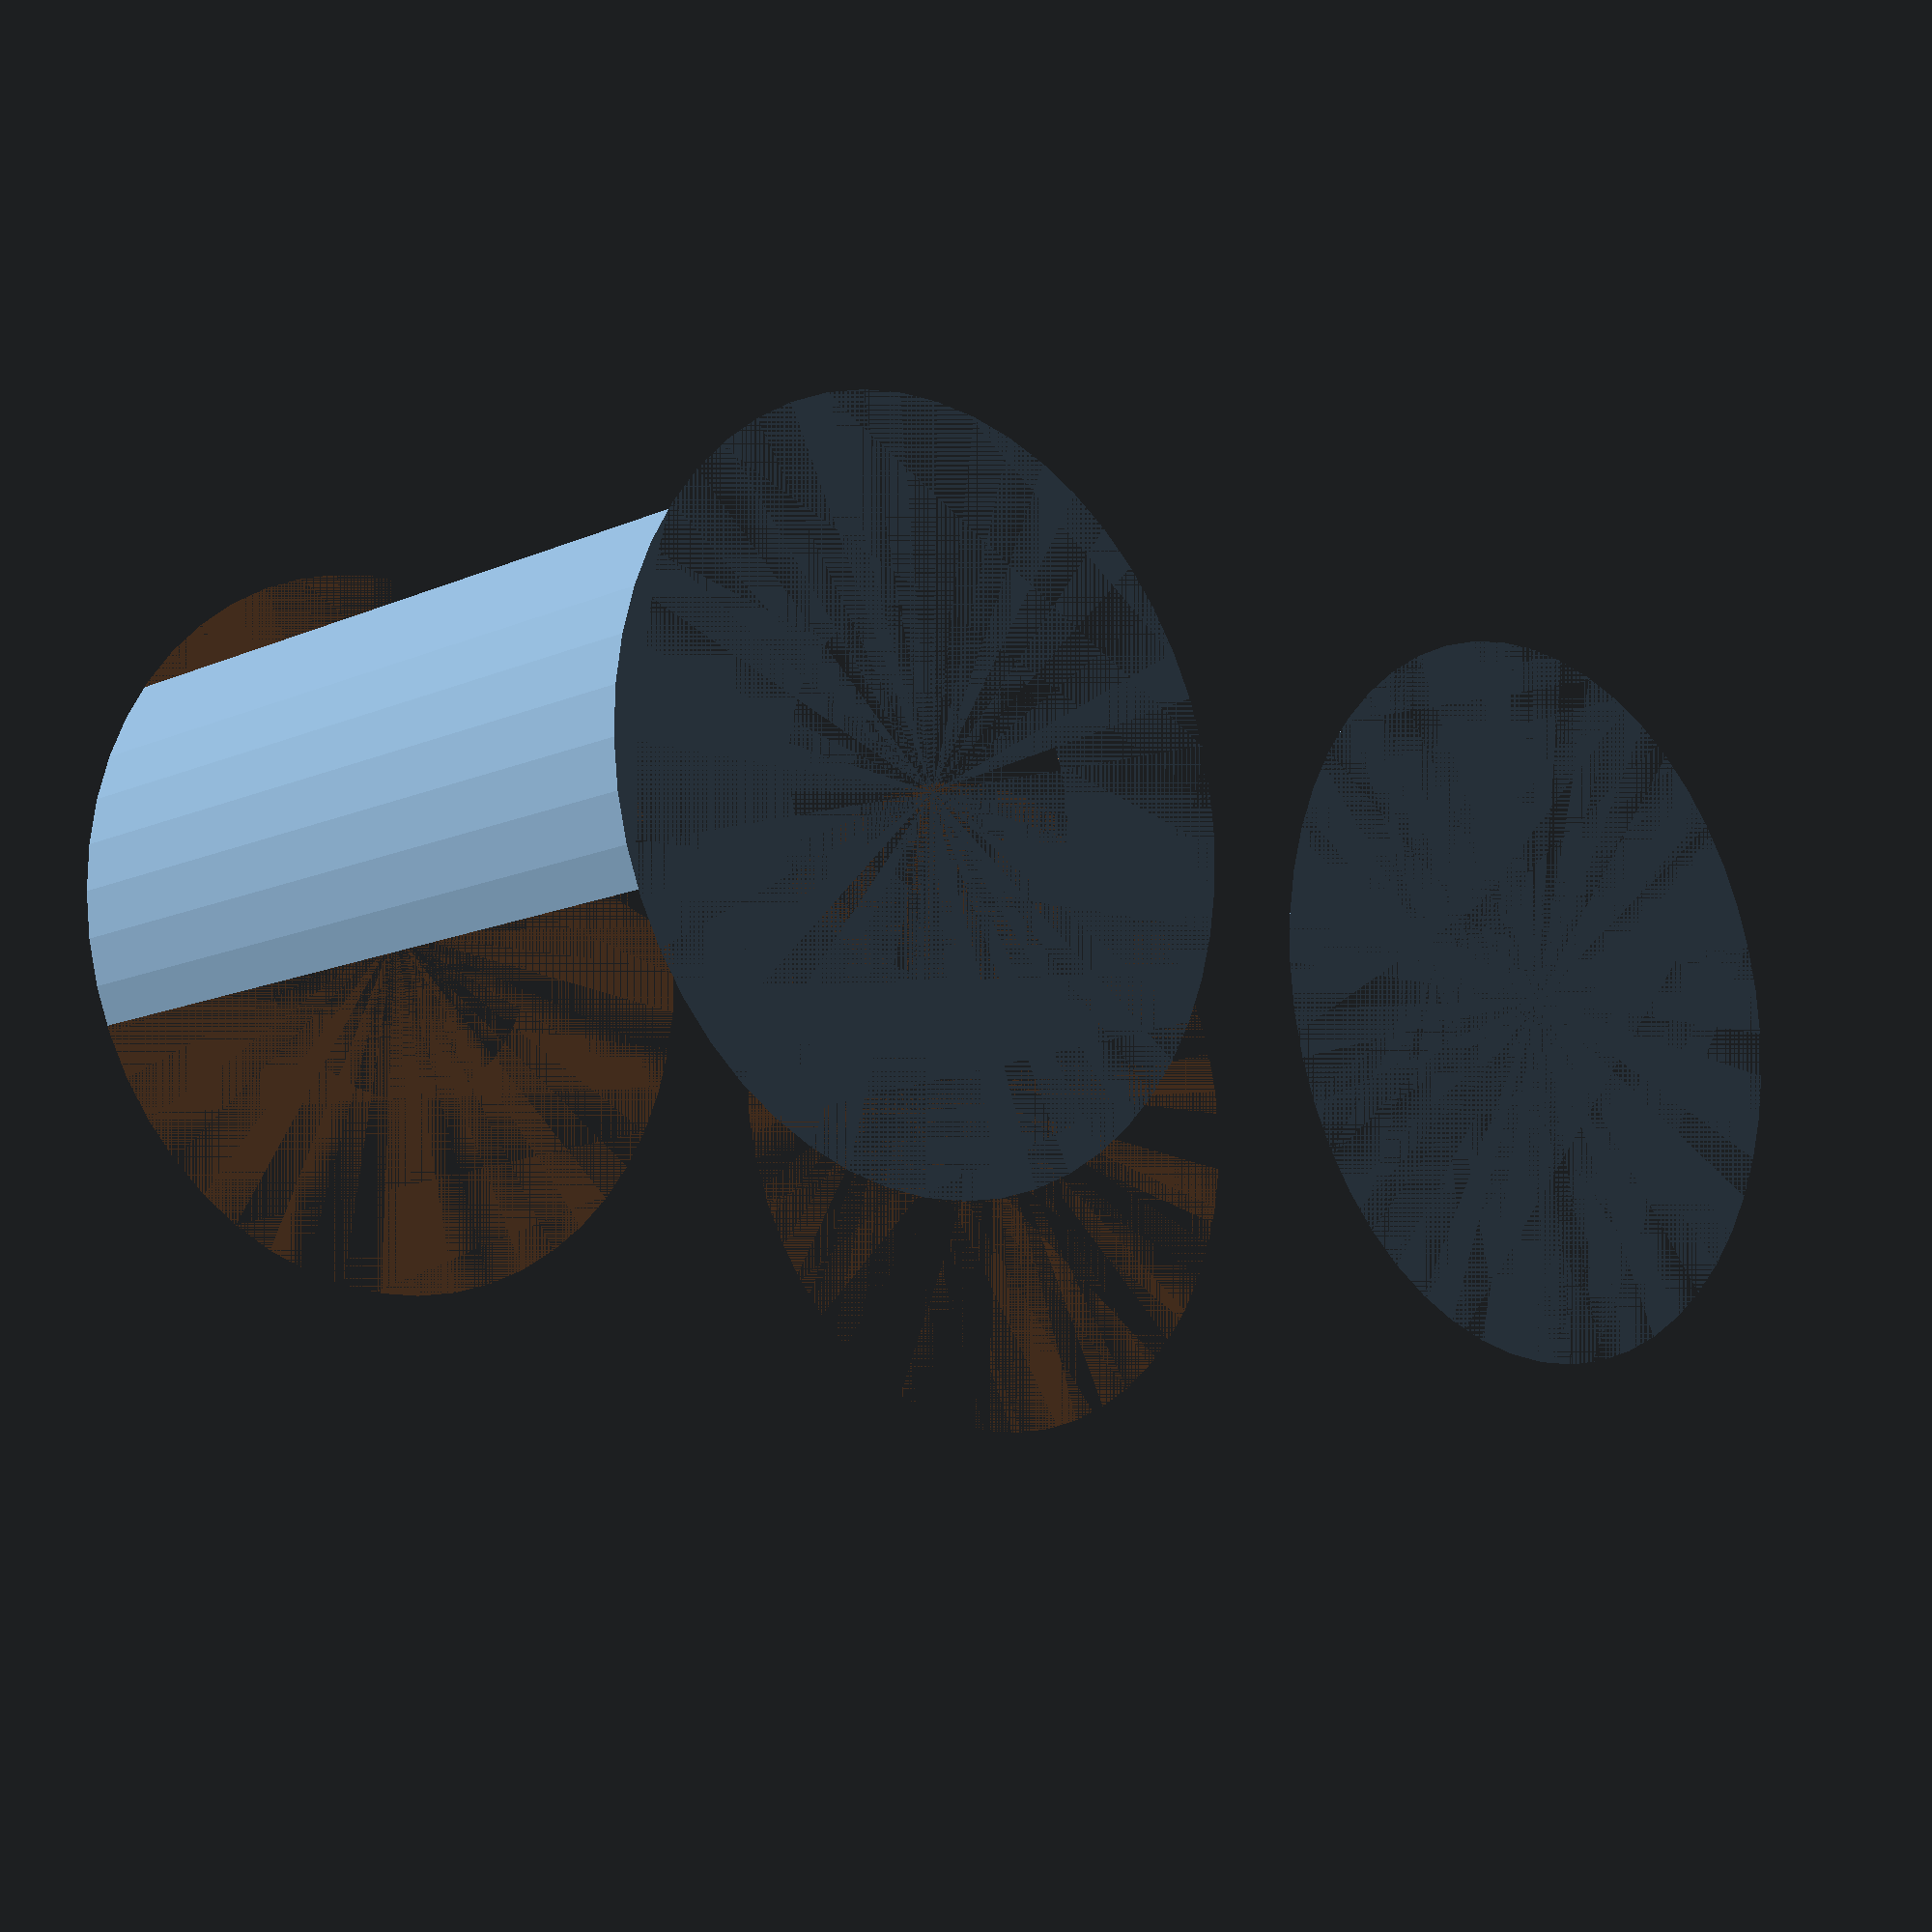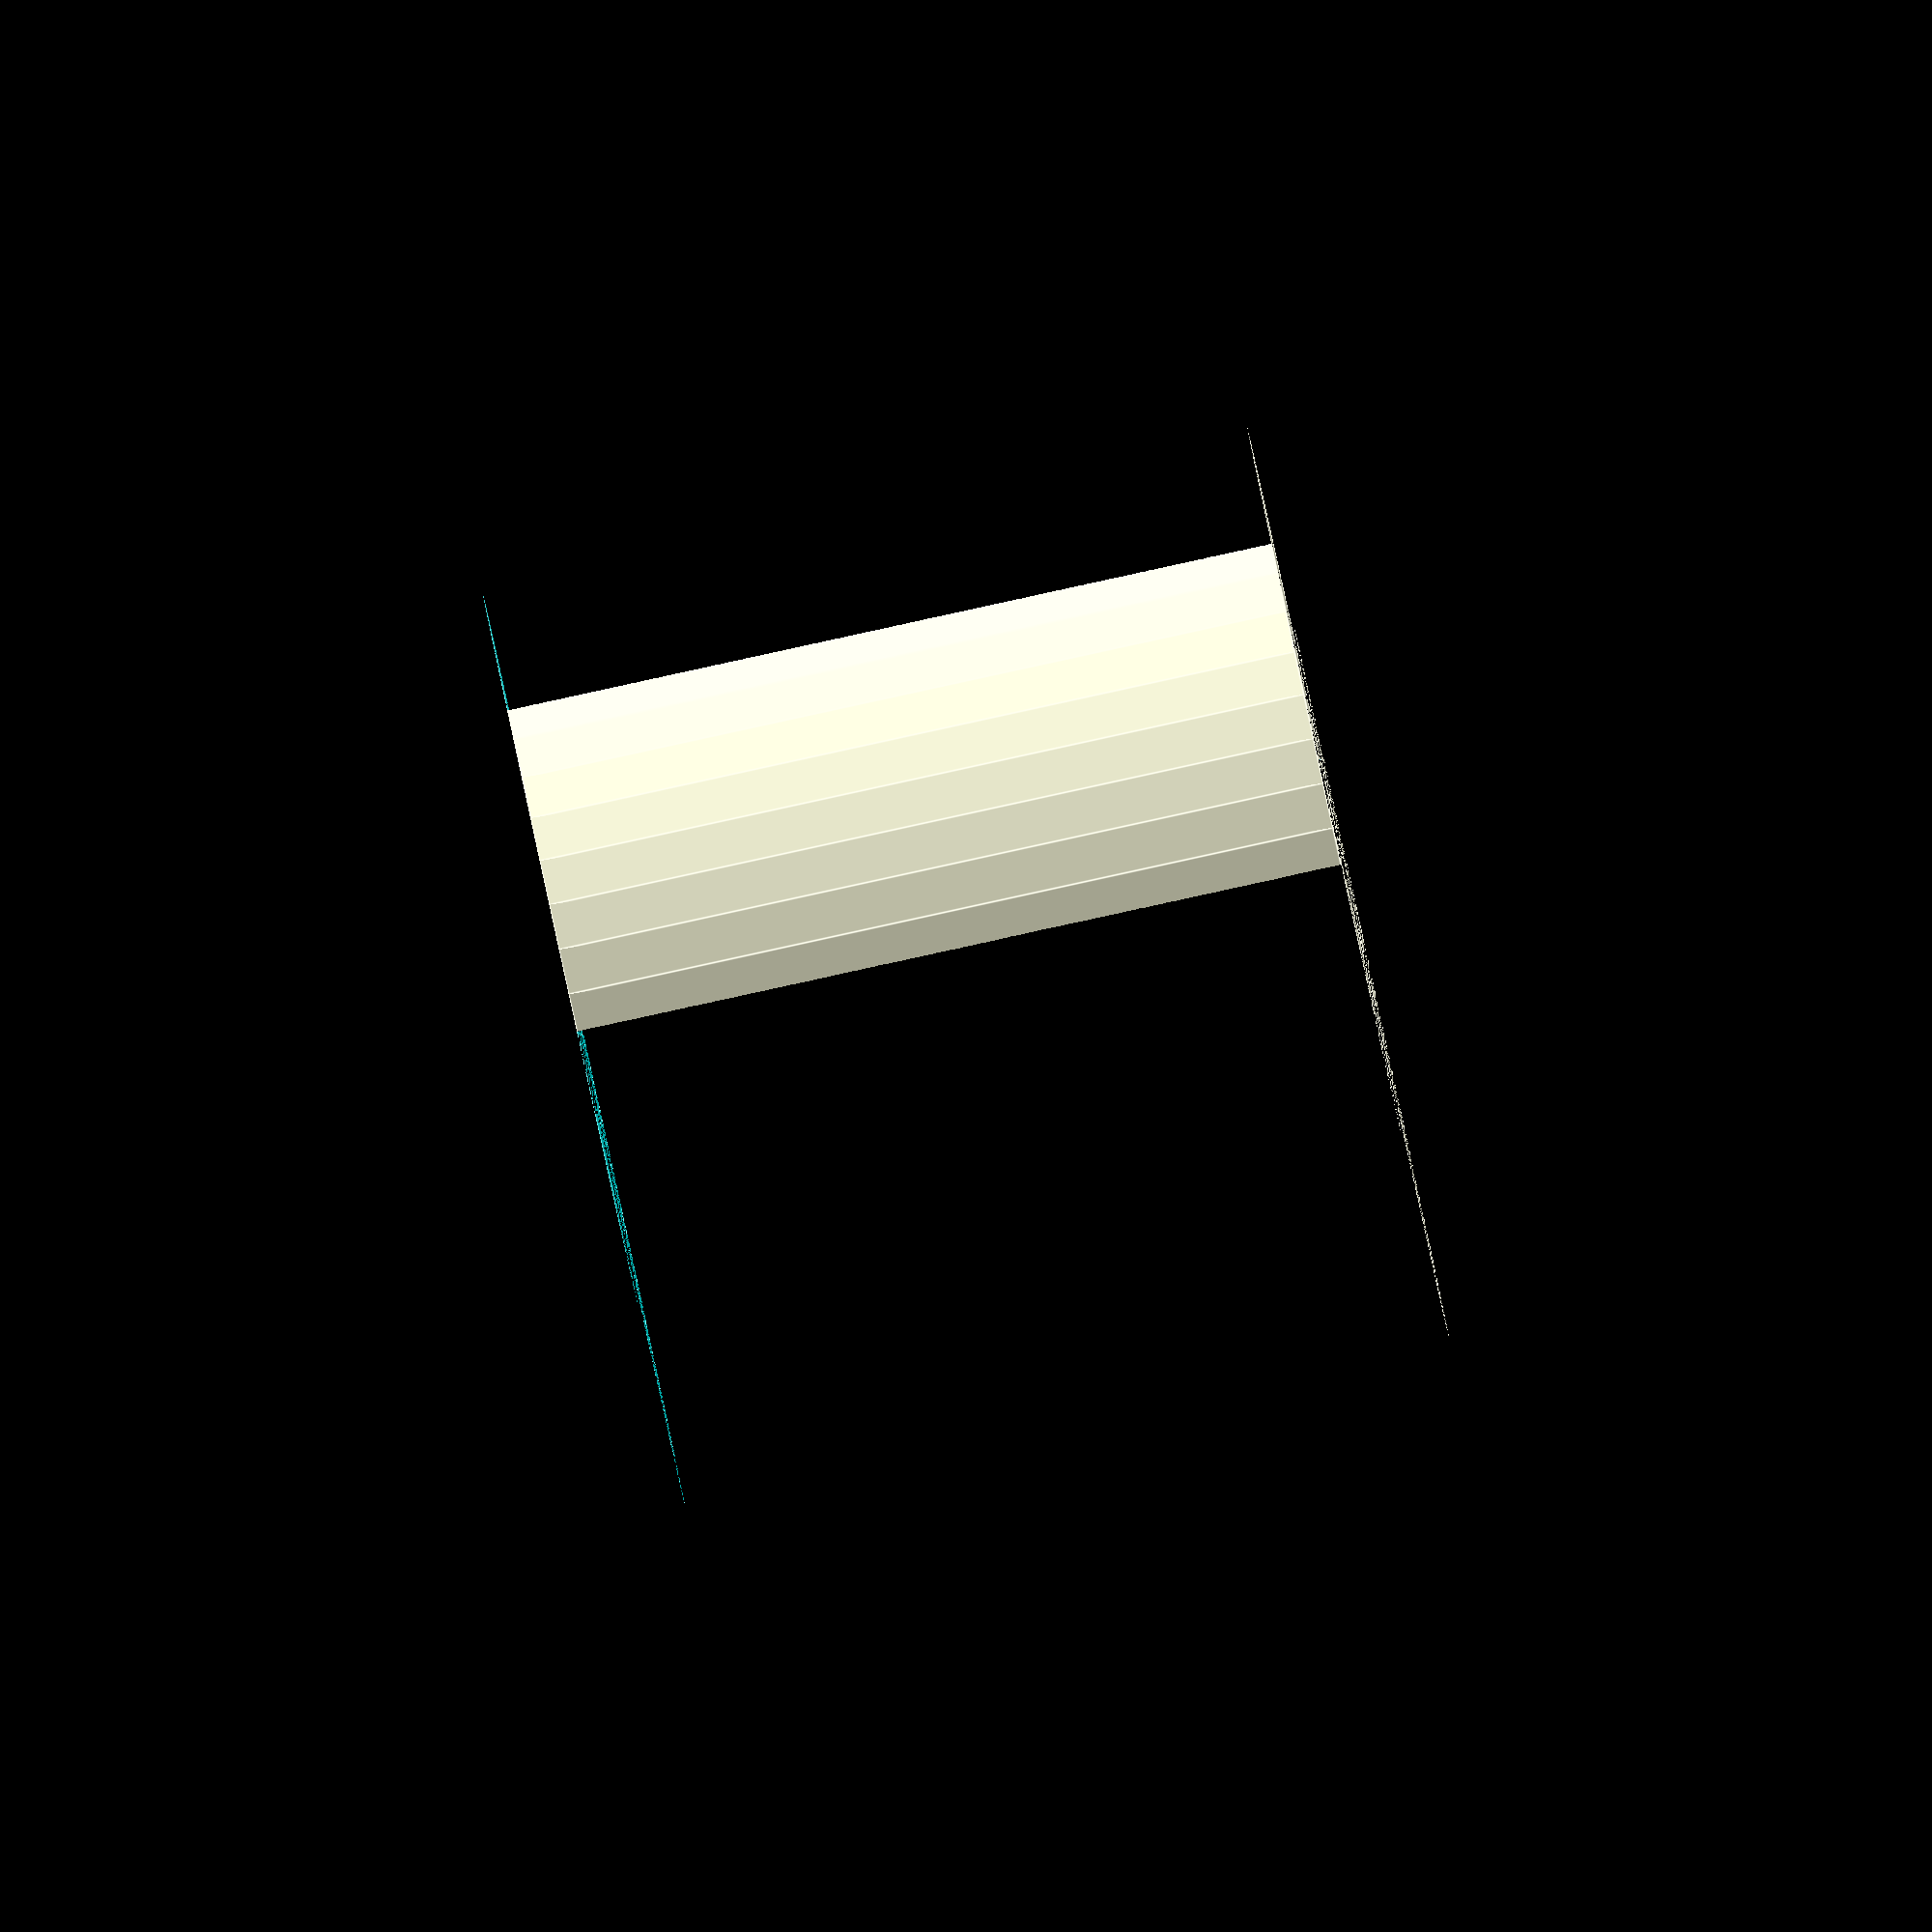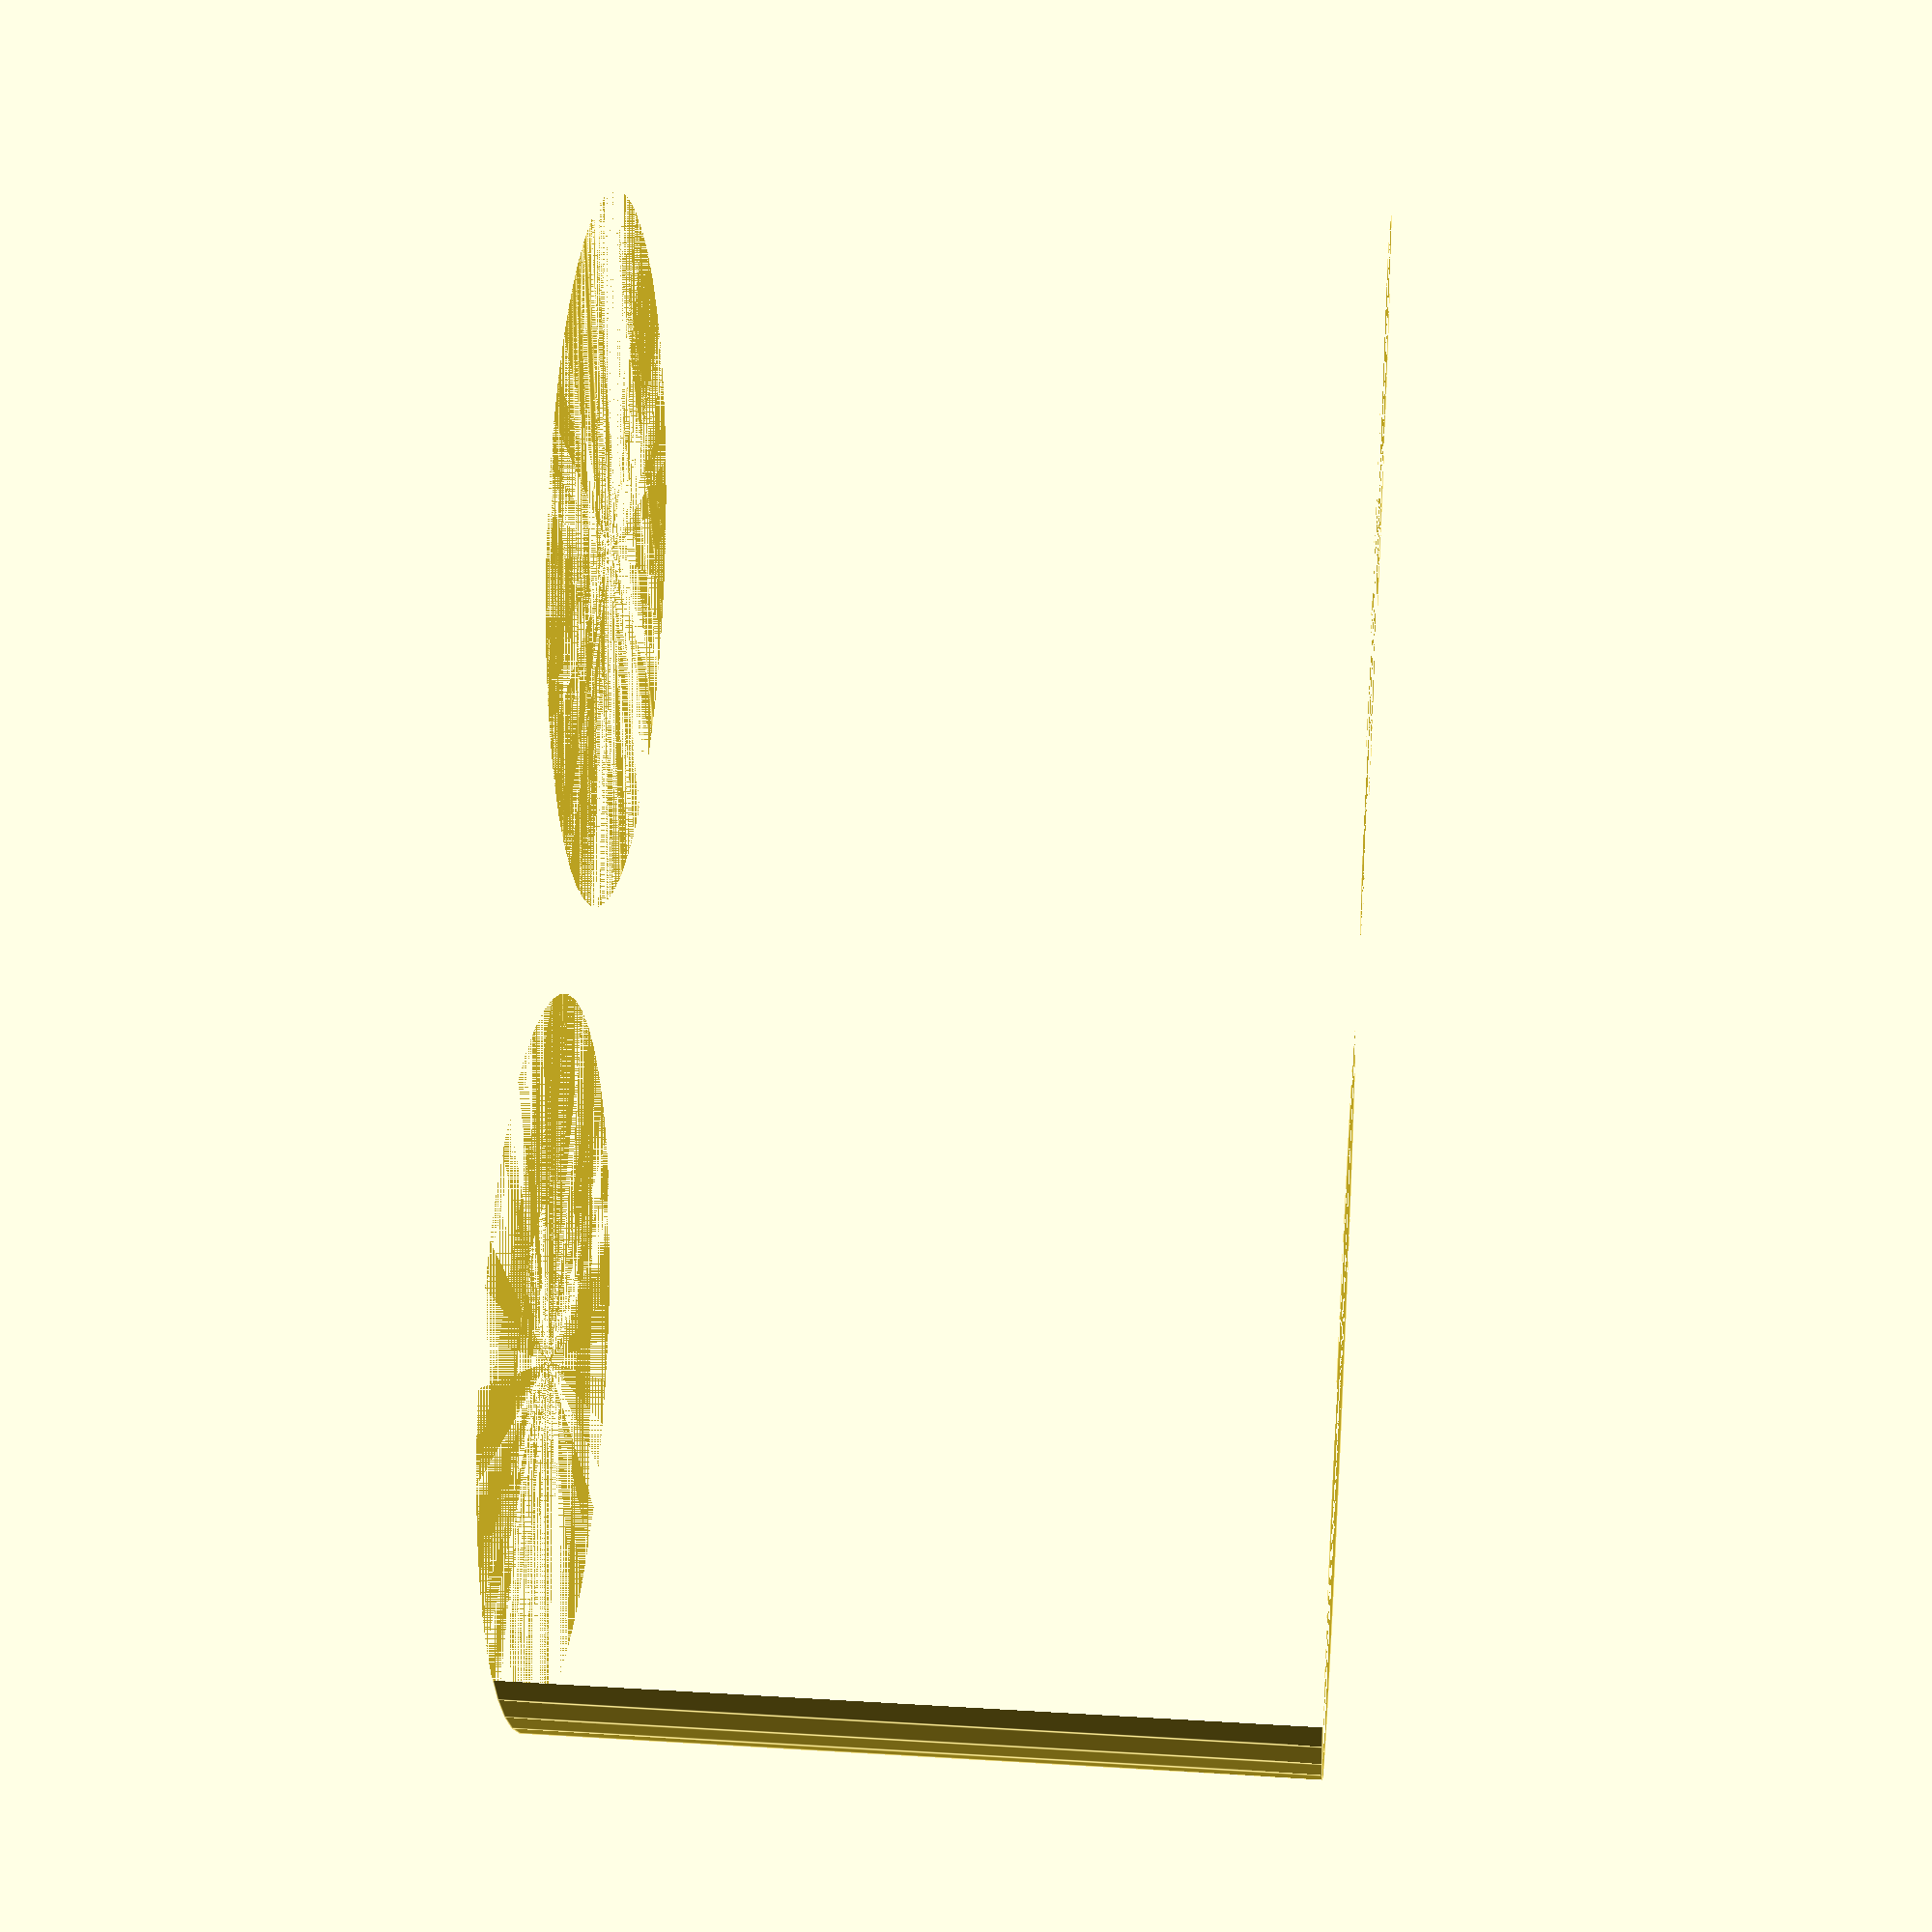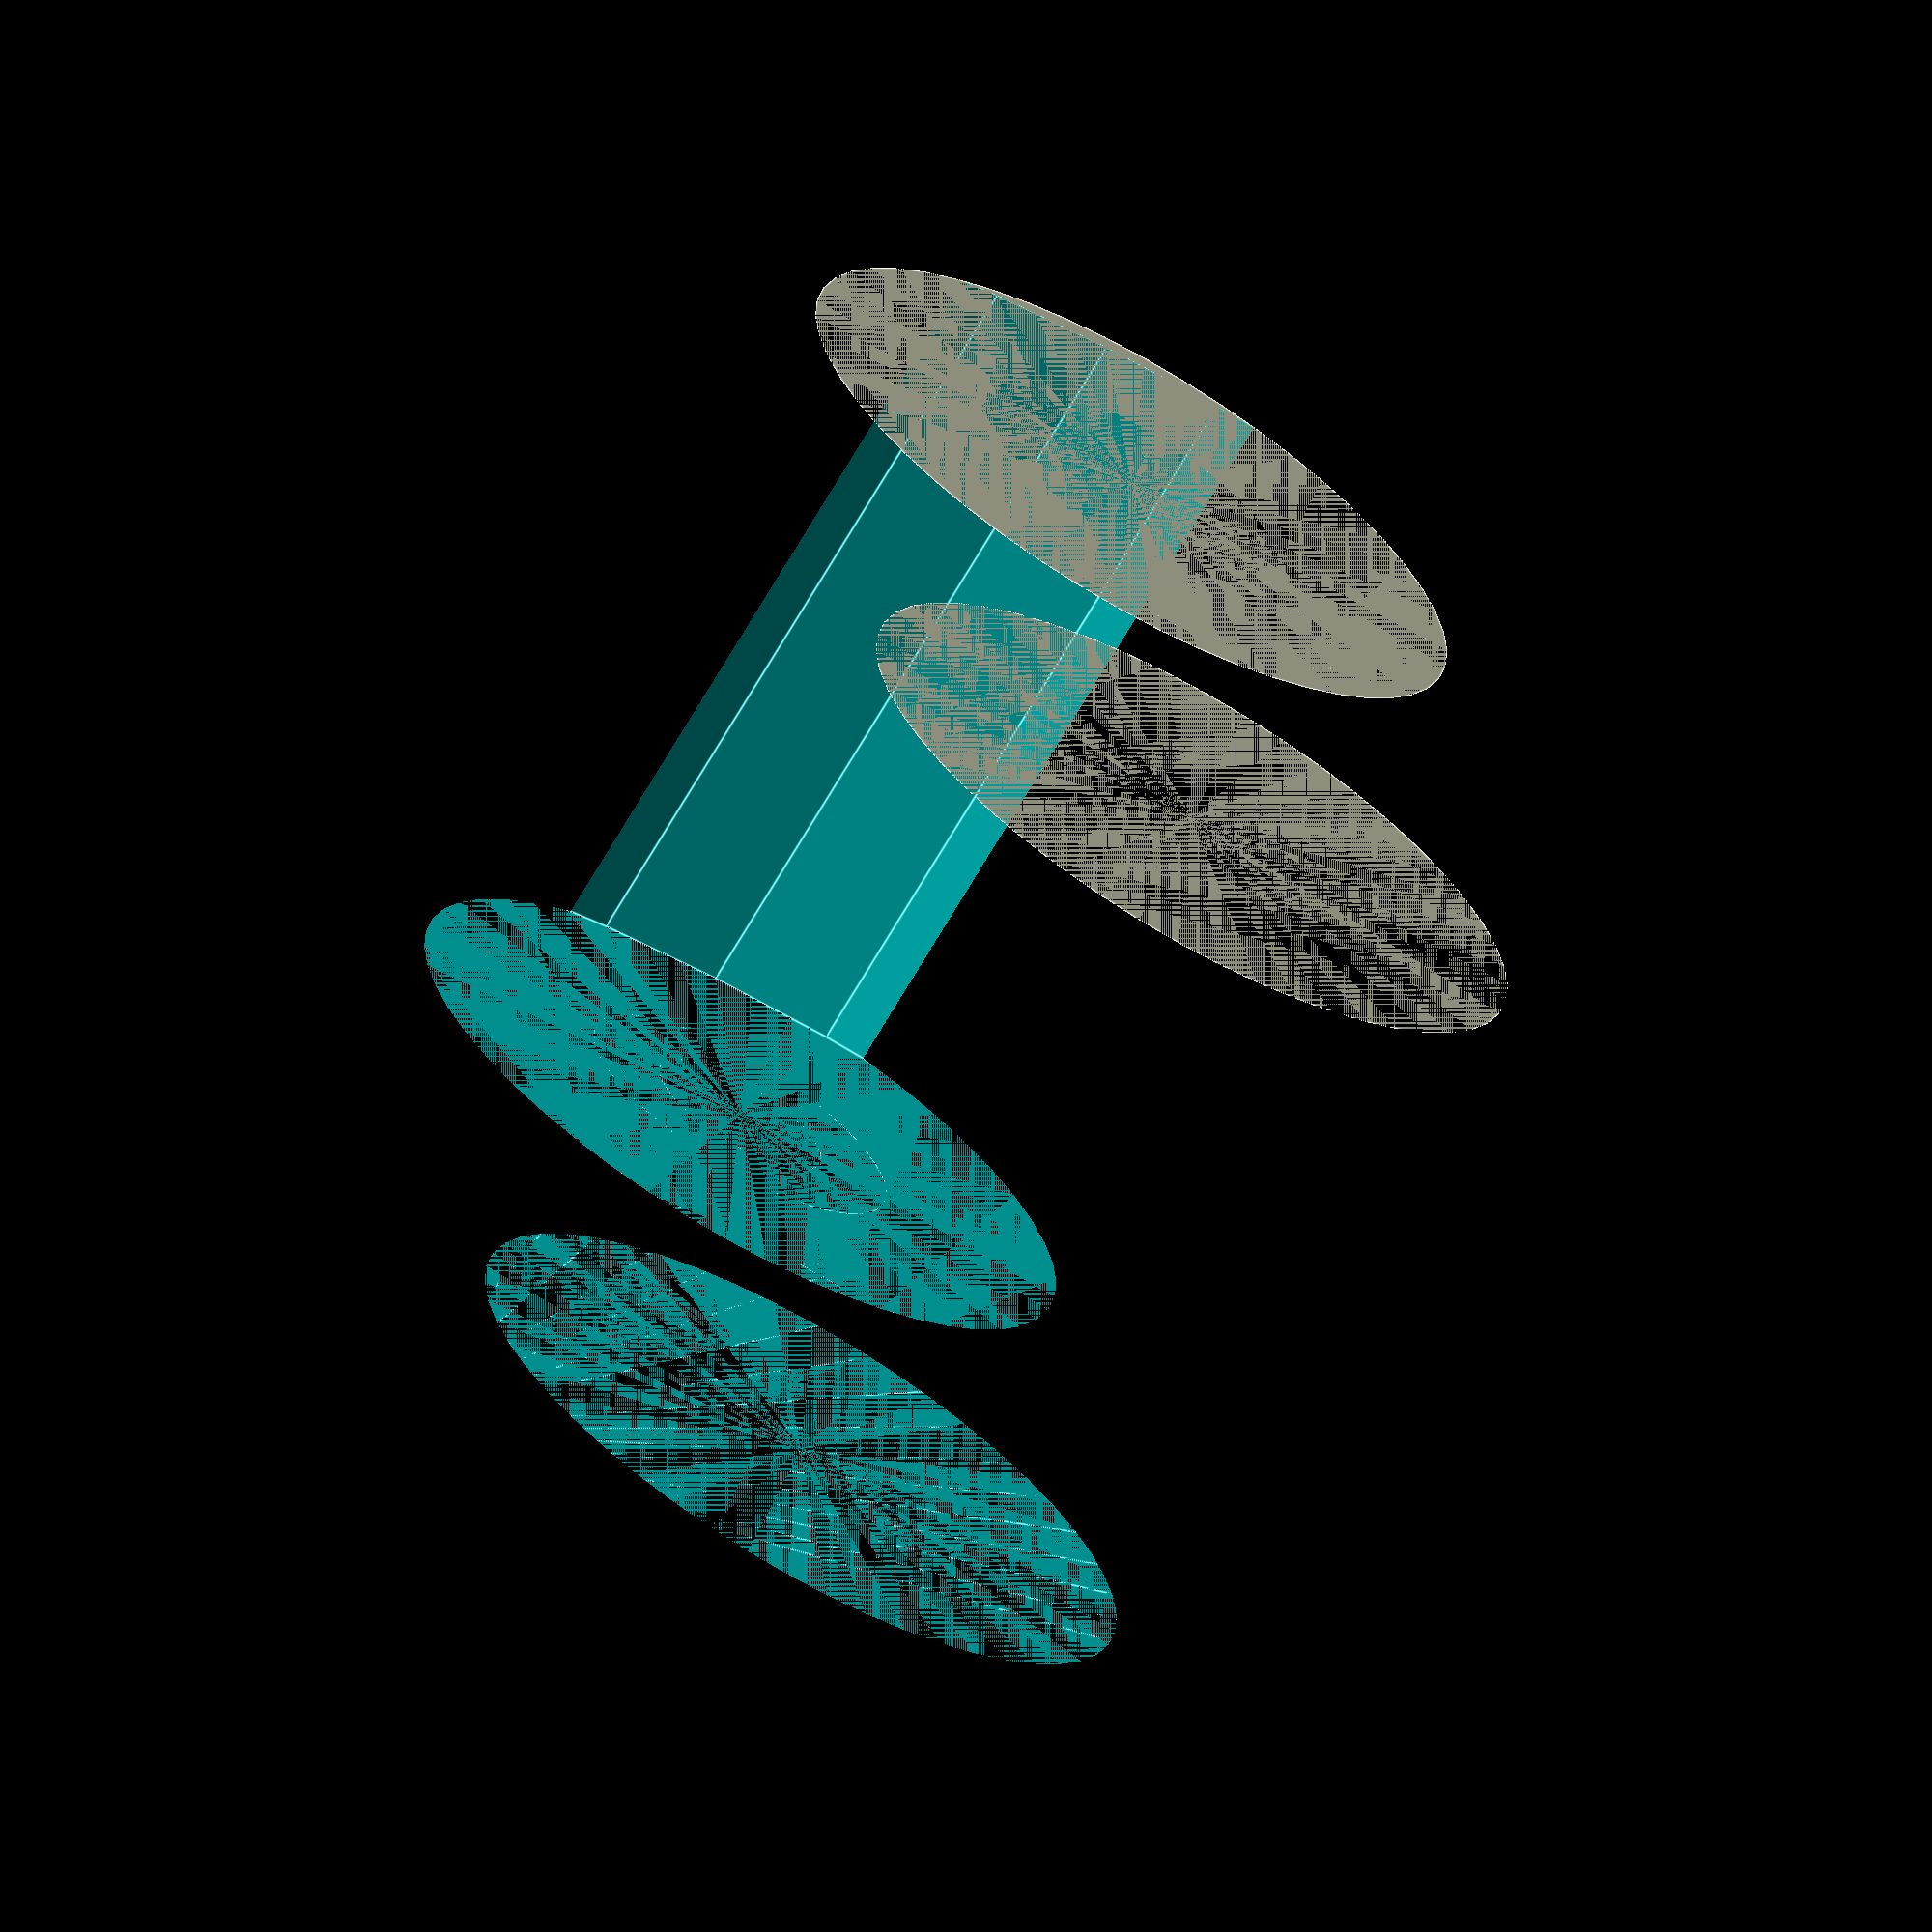
<openscad>
$fn = 50;


difference() {
	union() {
		cylinder(h = 15, r = 7.0000000000);
		translate(v = [-16.0000000000, 0, 0]) {
			cylinder(h = 15, r = 7.0000000000);
		}
	}
	union() {
		cylinder(h = 15, r = 3.2500000000);
		cylinder(h = 15, r = 1.8000000000);
		cylinder(h = 15, r = 1.8000000000);
		cylinder(h = 15, r = 1.8000000000);
		translate(v = [-20.5000000000, 0, 0]) {
			hull() {
				translate(v = [-3.7500000000, 0.0000000000, 0]) {
					cylinder(h = 15, r = 10.5000000000);
				}
				translate(v = [3.7500000000, 0.0000000000, 0]) {
					cylinder(h = 15, r = 10.5000000000);
				}
				translate(v = [-3.7500000000, -0.0000000000, 0]) {
					cylinder(h = 15, r = 10.5000000000);
				}
				translate(v = [3.7500000000, -0.0000000000, 0]) {
					cylinder(h = 15, r = 10.5000000000);
				}
			}
		}
		translate(v = [-13.0000000000, 0, 0.0000000000]) {
			cylinder(h = 15, r = 19.5000000000);
		}
	}
}
</openscad>
<views>
elev=12.3 azim=184.6 roll=316.3 proj=p view=wireframe
elev=88.9 azim=105.4 roll=282.3 proj=o view=edges
elev=154.6 azim=306.8 roll=264.3 proj=p view=edges
elev=248.7 azim=94.8 roll=30.0 proj=o view=edges
</views>
